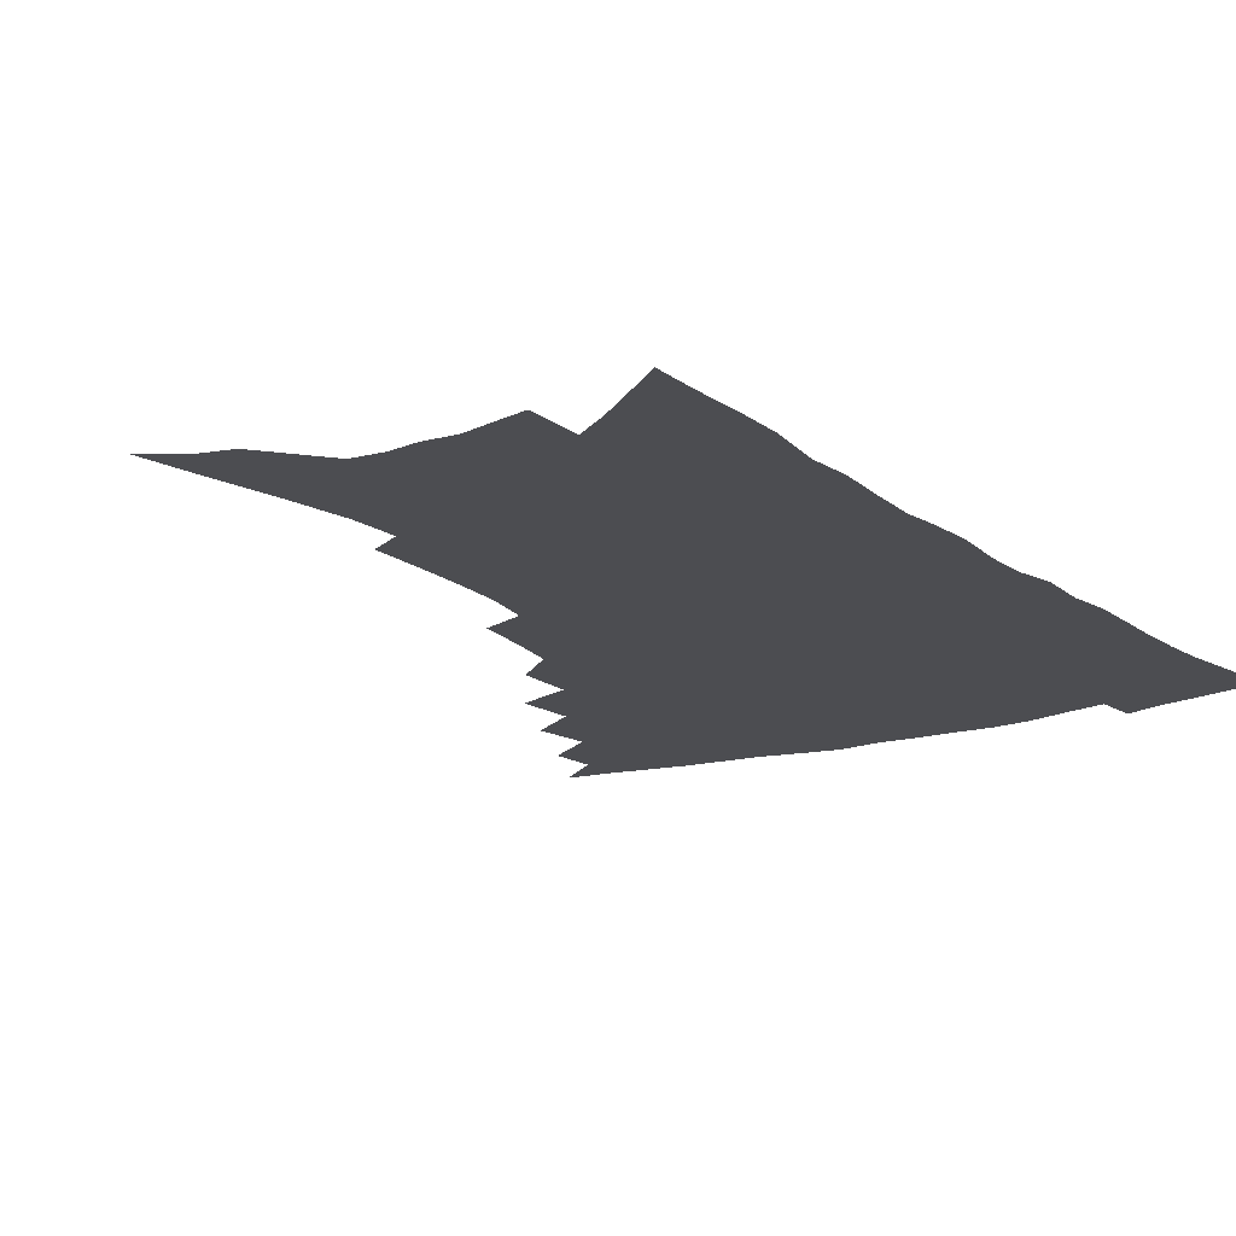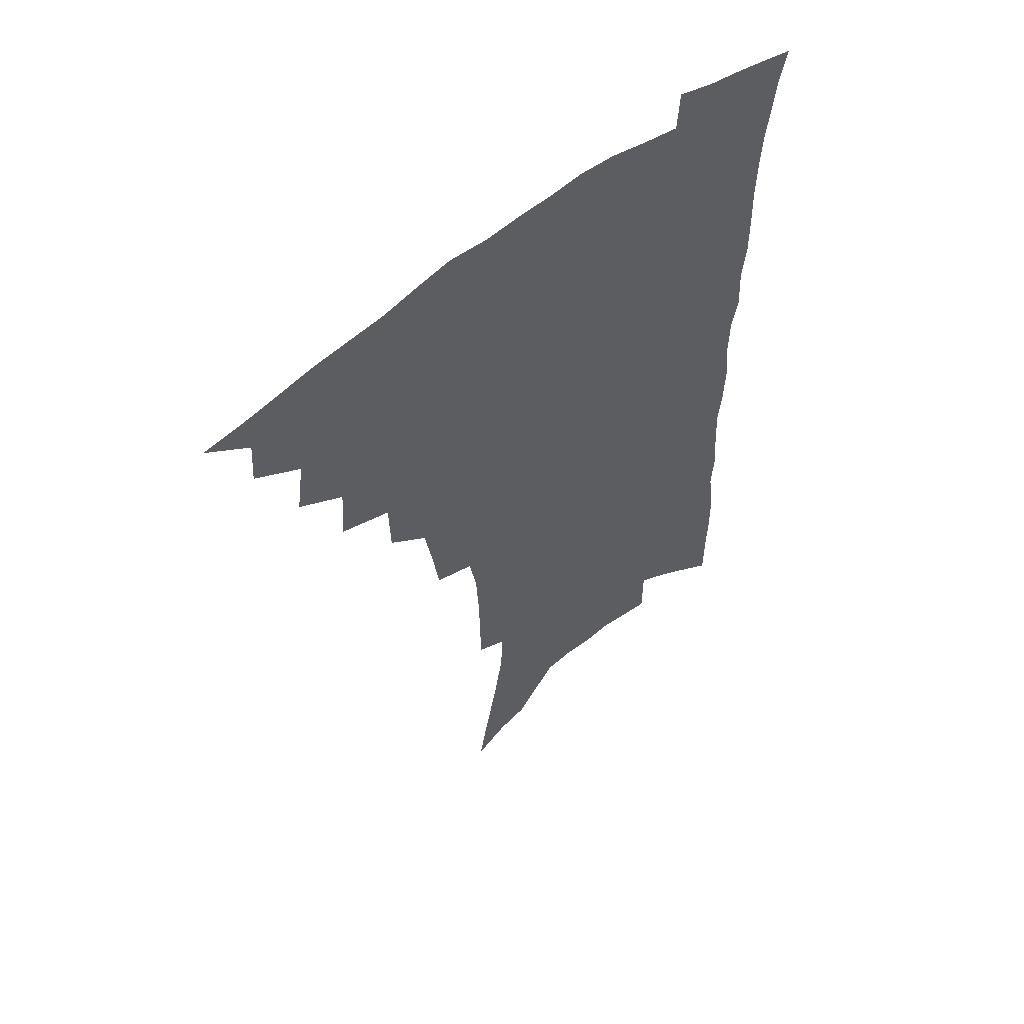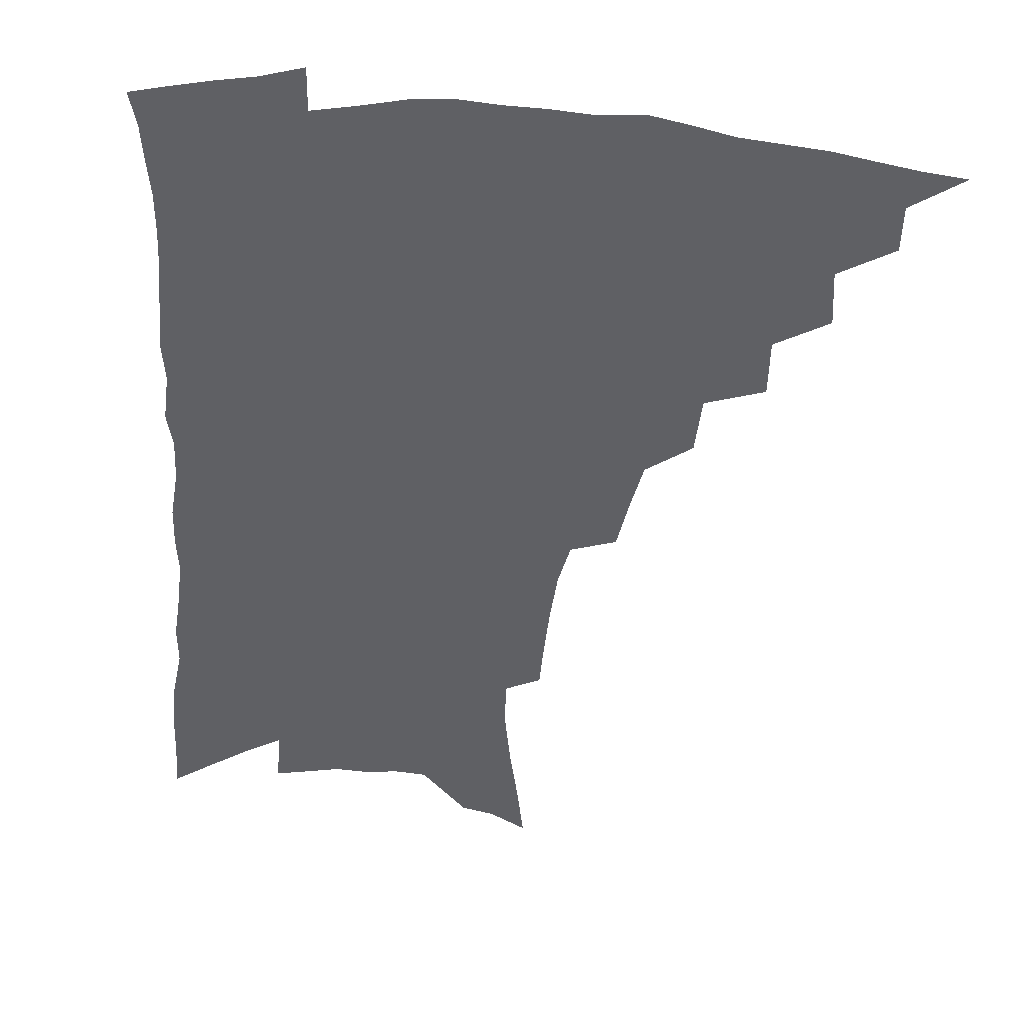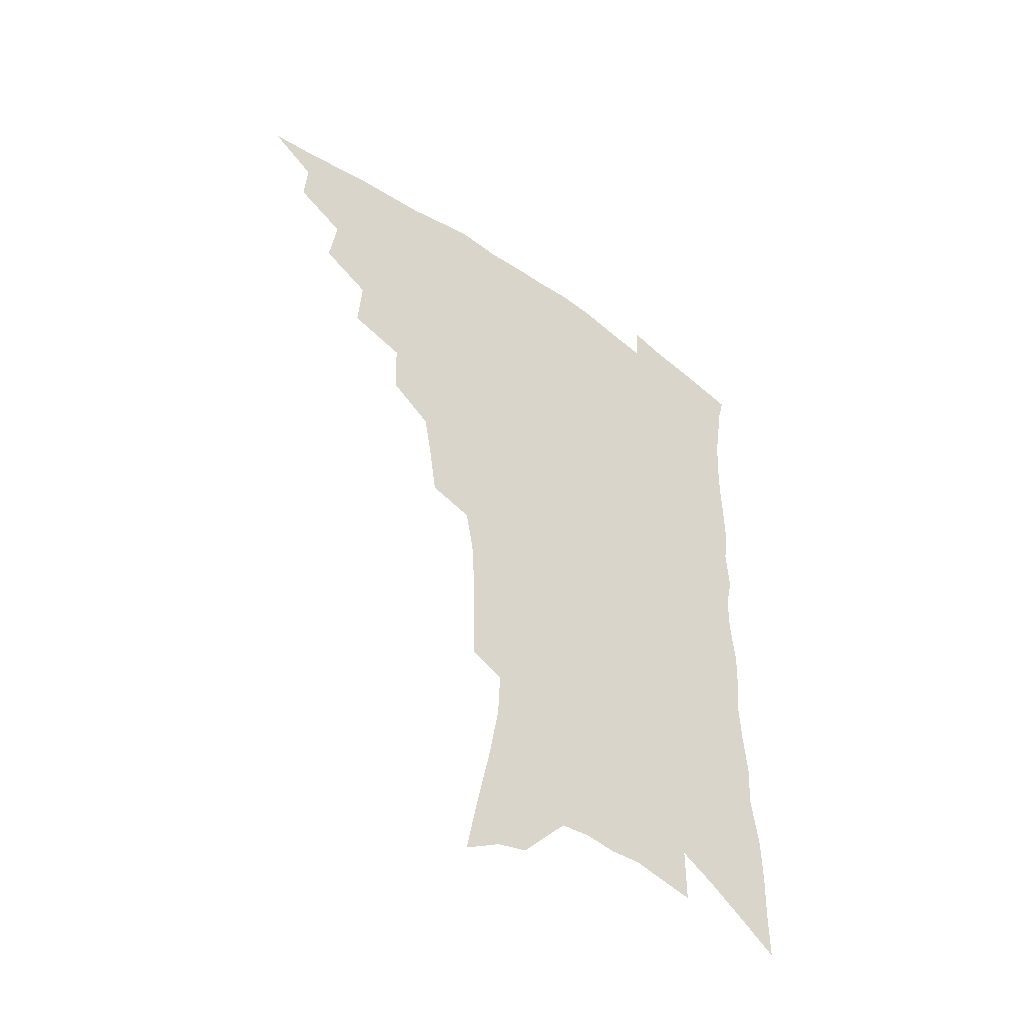
<metadata>
{"format":"obj","ext":"obj","renderer":"f3d","projection":"perspective","resolution":1024,"background":"white","views":[{"elev":-16.2,"azim":33.9,"up":"+Z"},{"elev":56.6,"azim":-40.0,"up":"+Y"},{"elev":-43.3,"azim":175.5,"up":"+Z"},{"elev":-49.6,"azim":-37.7,"up":"+Y"}]}
</metadata>
<code>
v 453.8 484.1 0
v 470.4 453.8 0
v 471.5 471.2 0
v 469.6 486.2 0
v 486.3 421.1 0
v 489.2 442.2 0
v 488.2 458.1 0
v 486.8 473.4 0
v 484.2 488.9 0
v 503.2 388.2 0
v 504.5 409.9 0
v 505.6 429.3 0
v 505.4 445.7 0
v 504.1 460.9 0
v 501.6 475.9 0
v 498.8 491.7 0
v 524.2 359.5 0
v 523.6 381.2 0
v 523.1 400.8 0
v 523.2 419.2 0
v 522.7 435 0
v 520.8 448.8 0
v 518.7 463.2 0
v 516.6 477.8 0
v 513.9 493.3 0
v 545.7 309.7 0
v 543 329.2 0
v 539.8 347.4 0
v 540.6 372.6 0
v 539.4 390 0
v 538 405.9 0
v 536.8 420.8 0
v 536.3 436.3 0
v 535.2 450.9 0
v 533.5 465.2 0
v 531.2 479.9 0
v 528.8 494.9 0
v 566.5 229.5 0
v 566.4 248 0
v 565.9 267.4 0
v 564.7 287.4 0
v 561.7 304.2 0
v 558.6 322.4 0
v 556.8 342.1 0
v 555.4 361.2 0
v 553.8 377.2 0
v 553.6 395.5 0
v 552.9 410.7 0
v 552.3 425.5 0
v 551.1 439.1 0
v 550.6 453 0
v 547.9 467.3 0
v 545.6 482 0
v 543 498.4 0
v 565 133.8 0
v 569.1 156.6 0
v 574 181.7 0
v 577.9 205.4 0
v 578.7 223.4 0
v 578.9 242.7 0
v 578.3 261.2 0
v 577.4 280.2 0
v 575.3 296.8 0
v 572.7 312.5 0
v 570.9 331.4 0
v 569.3 348.8 0
v 568.6 367.6 0
v 567.2 382.6 0
v 566.4 397.9 0
v 566.5 413.9 0
v 565.8 427.9 0
v 565.3 441.6 0
v 563.8 455 0
v 561.8 469.1 0
v 559.9 483.7 0
v 557.2 501.3 0
v 578.5 142.5 0
v 584.3 170.4 0
v 589 197 0
v 590.6 217.3 0
v 590.7 235 0
v 589.7 250.9 0
v 589.1 269.3 0
v 588.2 288.9 0
v 586.6 306.1 0
v 584.3 320.3 0
v 582.6 337 0
v 582 355.7 0
v 580.8 370.8 0
v 580.4 387.4 0
v 580 402.3 0
v 579.5 416.3 0
v 579.2 430.2 0
v 578.5 442.9 0
v 577.6 456 0
v 576.1 470 0
v 574.4 484.8 0
v 573.2 500 0
v 590.1 145.8 0
v 597.7 180.6 0
v 600.6 204.4 0
v 601.8 225.3 0
v 601.4 241.8 0
v 600.8 259.8 0
v 600 277.6 0
v 598.5 293.2 0
v 597.1 309.4 0
v 595.9 327.5 0
v 594.7 343.4 0
v 593.7 358.7 0
v 592.9 373.7 0
v 592.3 387.6 0
v 592.2 402.9 0
v 592.1 417.4 0
v 591.7 430.4 0
v 591.6 443.8 0
v 591 456.8 0
v 590.1 470.4 0
v 589 484.6 0
v 587.3 501.1 0
v 607.4 166.6 0
v 610.5 190.9 0
v 611.7 211 0
v 611.7 227.2 0
v 611.4 244 0
v 610.8 259.3 0
v 610.2 282.1 0
v 609.1 298.4 0
v 607.9 313.6 0
v 606.8 329.1 0
v 605.9 345 0
v 605.3 360.7 0
v 604.9 376.1 0
v 605 391.5 0
v 604.5 404.4 0
v 604.7 419 0
v 604.6 431.4 0
v 604.4 444.2 0
v 604.5 457.2 0
v 603.9 470.7 0
v 602.8 485.6 0
v 601.6 501.5 0
v 618.8 167.9 0
v 621.1 192 0
v 621.9 212.6 0
v 622.2 231.9 0
v 621.5 245.7 0
v 621.1 263.4 0
v 620.3 283.9 0
v 619.5 298.7 0
v 618.6 316.9 0
v 617.8 332.3 0
v 617.1 346.8 0
v 616.8 361.8 0
v 616.5 377.6 0
v 616.5 392.2 0
v 616.5 405.1 0
v 616.7 418.6 0
v 617.3 432.2 0
v 617.6 444.6 0
v 617.8 457.3 0
v 617.8 470.3 0
v 617.2 484.4 0
v 615.5 502.7 0
v 630.3 166.6 0
v 631.9 192.8 0
v 632.4 216.7 0
v 632.4 232.3 0
v 631.9 250.6 0
v 631.3 265 0
v 630.7 283.2 0
v 630 299.3 0
v 629.2 316.2 0
v 628.5 332.8 0
v 628.4 345.1 0
v 627.9 363.5 0
v 627.9 377.8 0
v 628.1 391.3 0
v 628.3 405.4 0
v 628.8 418.8 0
v 629.4 431.8 0
v 630.1 444.6 0
v 630.9 457 0
v 631.1 469.9 0
v 630.7 485.1 0
v 629.9 501.4 0
v 642.1 167.6 0
v 642.8 193.1 0
v 643.1 212 0
v 642.7 231.9 0
v 642.4 248.2 0
v 641.4 269.7 0
v 641 284.2 0
v 640.5 299.7 0
v 639.9 315.4 0
v 639.2 332.5 0
v 639.3 346.4 0
v 639.1 362.3 0
v 639.3 376.6 0
v 639.6 390.5 0
v 639.9 405.1 0
v 640.6 418.2 0
v 641.3 431.5 0
v 642.3 443.8 0
v 643.5 456.3 0
v 644.2 469.2 0
v 645.2 482.7 0
v 645.5 497.7 0
v 653.9 165.2 0
v 654 189 0
v 653.8 210 0
v 653.3 229.6 0
v 652.9 247.2 0
v 652.4 264.7 0
v 651.5 282.7 0
v 651.1 298.1 0
v 650.7 313.8 0
v 650.4 329.7 0
v 651.1 342.3 0
v 650.3 360.5 0
v 650.7 374.6 0
v 651.2 388.4 0
v 652 401.9 0
v 652.4 416.6 0
v 653.5 429.4 0
v 654.7 441.7 0
v 656 455.6 0
v 657.2 467.9 0
v 658.9 480.6 0
v 660 494.8 0
v 660.9 510.9 0
v 665.6 162.9 0
v 665.6 184.3 0
v 665.5 203.9 0
v 664.6 224.2 0
v 663.9 243.1 0
v 662.9 262.5 0
v 662.3 279.4 0
v 661.7 295.9 0
v 661.7 310.8 0
v 662 325.5 0
v 662 341 0
v 661.9 356.6 0
v 662.6 370.7 0
v 663.4 384.5 0
v 663.6 400.2 0
v 664.5 413.7 0
v 665.3 427.9 0
v 666.8 440.4 0
v 668 453.9 0
v 669.8 466.1 0
v 671.8 478.7 0
v 673.8 491.3 0
v 675.2 506.4 0
v 678.5 176.3 0
v 677.4 197.8 0
v 676.2 218.8 0
v 675.6 237.2 0
v 675.1 254.8 0
v 674.1 273 0
v 673.5 290 0
v 673.5 305.4 0
v 673.7 320.5 0
v 673.9 335.9 0
v 674.3 350.8 0
v 674.7 366 0
v 675 381.4 0
v 675.3 397 0
v 676.6 410.5 0
v 677.8 424.2 0
v 679.1 437.6 0
v 680 452 0
v 682.2 464.2 0
v 684.2 476.6 0
v 686.4 489 0
v 688.5 503.9 0
v 692.1 166.5 0
v 690.6 188.7 0
v 689.6 208.6 0
v 688.7 227.7 0
v 688.3 245.4 0
v 686.7 264.7 0
v 686.9 280.5 0
v 685.8 298.2 0
v 686.8 312.5 0
v 686.9 328.3 0
v 686.2 345.4 0
v 687.7 359.2 0
v 688.3 374.5 0
v 689.7 388.9 0
v 689.4 405.4 0
v 690.3 420.2 0
v 691.4 434.6 0
v 693.1 448.1 0
v 694.2 462.2 0
v 696.7 474.2 0
v 698.5 486.6 0
v 701.4 500.9 0
v 706.1 156.1 0
v 706 174.8 0
v 706.6 192 0
v 706.4 210 0
v 703.7 231.9 0
v 704.8 247.1 0
v 703.4 265.7 0
v 702.6 283.2 0
v 704.1 297.2 0
v 704.7 312.6 0
v 703.1 331.5 0
v 703.5 347.3 0
v 706.2 360.5 0
v 705.3 378.5 0
v 707.1 393 0
v 707 409.7 0
v 706.6 426.7 0
v 707 442.7 0
v 707.9 457.8 0
v 709.9 471.3 0
v 711.6 484.6 0
v 714.8 497.5 0
f 3 4 1
f 6 7 2
f 2 7 3
f 7 8 3
f 3 8 4
f 8 9 4
f 11 12 5
f 5 12 6
f 12 13 6
f 6 13 7
f 13 14 7
f 7 14 8
f 14 15 8
f 8 15 9
f 15 16 9
f 18 19 10
f 10 19 11
f 19 20 11
f 11 20 12
f 20 21 12
f 12 21 13
f 21 22 13
f 13 22 14
f 22 23 14
f 14 23 15
f 23 24 15
f 15 24 16
f 24 25 16
f 28 29 17
f 17 29 18
f 29 30 18
f 18 30 19
f 30 31 19
f 19 31 20
f 31 32 20
f 20 32 21
f 32 33 21
f 21 33 22
f 33 34 22
f 22 34 23
f 34 35 23
f 23 35 24
f 35 36 24
f 24 36 25
f 36 37 25
f 42 43 26
f 26 43 27
f 43 44 27
f 27 44 28
f 44 45 28
f 28 45 29
f 45 46 29
f 29 46 30
f 46 47 30
f 30 47 31
f 47 48 31
f 31 48 32
f 48 49 32
f 32 49 33
f 49 50 33
f 33 50 34
f 50 51 34
f 34 51 35
f 51 52 35
f 35 52 36
f 52 53 36
f 36 53 37
f 53 54 37
f 59 60 38
f 38 60 39
f 60 61 39
f 39 61 40
f 61 62 40
f 40 62 41
f 62 63 41
f 41 63 42
f 63 64 42
f 42 64 43
f 64 65 43
f 43 65 44
f 65 66 44
f 44 66 45
f 66 67 45
f 45 67 46
f 67 68 46
f 46 68 47
f 68 69 47
f 47 69 48
f 69 70 48
f 48 70 49
f 70 71 49
f 49 71 50
f 71 72 50
f 50 72 51
f 72 73 51
f 51 73 52
f 73 74 52
f 52 74 53
f 74 75 53
f 53 75 54
f 75 76 54
f 55 77 56
f 77 78 56
f 56 78 57
f 78 79 57
f 57 79 58
f 79 80 58
f 58 80 59
f 80 81 59
f 59 81 60
f 81 82 60
f 60 82 61
f 82 83 61
f 61 83 62
f 83 84 62
f 62 84 63
f 84 85 63
f 63 85 64
f 85 86 64
f 64 86 65
f 86 87 65
f 65 87 66
f 87 88 66
f 66 88 67
f 88 89 67
f 67 89 68
f 89 90 68
f 68 90 69
f 90 91 69
f 69 91 70
f 91 92 70
f 70 92 71
f 92 93 71
f 71 93 72
f 93 94 72
f 72 94 73
f 94 95 73
f 73 95 74
f 95 96 74
f 74 96 75
f 96 97 75
f 75 97 76
f 97 98 76
f 77 99 78
f 99 100 78
f 78 100 79
f 100 101 79
f 79 101 80
f 101 102 80
f 80 102 81
f 102 103 81
f 81 103 82
f 103 104 82
f 82 104 83
f 104 105 83
f 83 105 84
f 105 106 84
f 84 106 85
f 106 107 85
f 85 107 86
f 107 108 86
f 86 108 87
f 108 109 87
f 87 109 88
f 109 110 88
f 88 110 89
f 110 111 89
f 89 111 90
f 111 112 90
f 90 112 91
f 112 113 91
f 91 113 92
f 113 114 92
f 92 114 93
f 114 115 93
f 93 115 94
f 115 116 94
f 94 116 95
f 116 117 95
f 95 117 96
f 117 118 96
f 96 118 97
f 118 119 97
f 97 119 98
f 119 120 98
f 99 121 100
f 121 122 100
f 100 122 101
f 122 123 101
f 101 123 102
f 123 124 102
f 102 124 103
f 124 125 103
f 103 125 104
f 125 126 104
f 104 126 105
f 126 127 105
f 105 127 106
f 127 128 106
f 106 128 107
f 128 129 107
f 107 129 108
f 129 130 108
f 108 130 109
f 130 131 109
f 109 131 110
f 131 132 110
f 110 132 111
f 132 133 111
f 111 133 112
f 133 134 112
f 112 134 113
f 134 135 113
f 113 135 114
f 135 136 114
f 114 136 115
f 136 137 115
f 115 137 116
f 137 138 116
f 116 138 117
f 138 139 117
f 117 139 118
f 139 140 118
f 118 140 119
f 140 141 119
f 119 141 120
f 141 142 120
f 121 143 122
f 143 144 122
f 122 144 123
f 144 145 123
f 123 145 124
f 145 146 124
f 124 146 125
f 146 147 125
f 125 147 126
f 147 148 126
f 126 148 127
f 148 149 127
f 127 149 128
f 149 150 128
f 128 150 129
f 150 151 129
f 129 151 130
f 151 152 130
f 130 152 131
f 152 153 131
f 131 153 132
f 153 154 132
f 132 154 133
f 154 155 133
f 133 155 134
f 155 156 134
f 134 156 135
f 156 157 135
f 135 157 136
f 157 158 136
f 136 158 137
f 158 159 137
f 137 159 138
f 159 160 138
f 138 160 139
f 160 161 139
f 139 161 140
f 161 162 140
f 140 162 141
f 162 163 141
f 141 163 142
f 163 164 142
f 143 165 144
f 165 166 144
f 144 166 145
f 166 167 145
f 145 167 146
f 167 168 146
f 146 168 147
f 168 169 147
f 147 169 148
f 169 170 148
f 148 170 149
f 170 171 149
f 149 171 150
f 171 172 150
f 150 172 151
f 172 173 151
f 151 173 152
f 173 174 152
f 152 174 153
f 174 175 153
f 153 175 154
f 175 176 154
f 154 176 155
f 176 177 155
f 155 177 156
f 177 178 156
f 156 178 157
f 178 179 157
f 157 179 158
f 179 180 158
f 158 180 159
f 180 181 159
f 159 181 160
f 181 182 160
f 160 182 161
f 182 183 161
f 161 183 162
f 183 184 162
f 162 184 163
f 184 185 163
f 163 185 164
f 185 186 164
f 165 187 166
f 187 188 166
f 166 188 167
f 188 189 167
f 167 189 168
f 189 190 168
f 168 190 169
f 190 191 169
f 169 191 170
f 191 192 170
f 170 192 171
f 192 193 171
f 171 193 172
f 193 194 172
f 172 194 173
f 194 195 173
f 173 195 174
f 195 196 174
f 174 196 175
f 196 197 175
f 175 197 176
f 197 198 176
f 176 198 177
f 198 199 177
f 177 199 178
f 199 200 178
f 178 200 179
f 200 201 179
f 179 201 180
f 201 202 180
f 180 202 181
f 202 203 181
f 181 203 182
f 203 204 182
f 182 204 183
f 204 205 183
f 183 205 184
f 205 206 184
f 184 206 185
f 206 207 185
f 185 207 186
f 207 208 186
f 187 209 188
f 209 210 188
f 188 210 189
f 210 211 189
f 189 211 190
f 211 212 190
f 190 212 191
f 212 213 191
f 191 213 192
f 213 214 192
f 192 214 193
f 214 215 193
f 193 215 194
f 215 216 194
f 194 216 195
f 216 217 195
f 195 217 196
f 217 218 196
f 196 218 197
f 218 219 197
f 197 219 198
f 219 220 198
f 198 220 199
f 220 221 199
f 199 221 200
f 221 222 200
f 200 222 201
f 222 223 201
f 201 223 202
f 223 224 202
f 202 224 203
f 224 225 203
f 203 225 204
f 225 226 204
f 204 226 205
f 226 227 205
f 205 227 206
f 227 228 206
f 206 228 207
f 228 229 207
f 207 229 208
f 229 230 208
f 209 232 210
f 232 233 210
f 210 233 211
f 233 234 211
f 211 234 212
f 234 235 212
f 212 235 213
f 235 236 213
f 213 236 214
f 236 237 214
f 214 237 215
f 237 238 215
f 215 238 216
f 238 239 216
f 216 239 217
f 239 240 217
f 217 240 218
f 240 241 218
f 218 241 219
f 241 242 219
f 219 242 220
f 242 243 220
f 220 243 221
f 243 244 221
f 221 244 222
f 244 245 222
f 222 245 223
f 245 246 223
f 223 246 224
f 246 247 224
f 224 247 225
f 247 248 225
f 225 248 226
f 248 249 226
f 226 249 227
f 249 250 227
f 227 250 228
f 250 251 228
f 228 251 229
f 251 252 229
f 229 252 230
f 252 253 230
f 230 253 231
f 253 254 231
f 233 255 234
f 255 256 234
f 234 256 235
f 256 257 235
f 235 257 236
f 257 258 236
f 236 258 237
f 258 259 237
f 237 259 238
f 259 260 238
f 238 260 239
f 260 261 239
f 239 261 240
f 261 262 240
f 240 262 241
f 262 263 241
f 241 263 242
f 263 264 242
f 242 264 243
f 264 265 243
f 243 265 244
f 265 266 244
f 244 266 245
f 266 267 245
f 245 267 246
f 267 268 246
f 246 268 247
f 268 269 247
f 247 269 248
f 269 270 248
f 248 270 249
f 270 271 249
f 249 271 250
f 271 272 250
f 250 272 251
f 272 273 251
f 251 273 252
f 273 274 252
f 252 274 253
f 274 275 253
f 253 275 254
f 275 276 254
f 255 277 256
f 277 278 256
f 256 278 257
f 278 279 257
f 257 279 258
f 279 280 258
f 258 280 259
f 280 281 259
f 259 281 260
f 281 282 260
f 260 282 261
f 282 283 261
f 261 283 262
f 283 284 262
f 262 284 263
f 284 285 263
f 263 285 264
f 285 286 264
f 264 286 265
f 286 287 265
f 265 287 266
f 287 288 266
f 266 288 267
f 288 289 267
f 267 289 268
f 289 290 268
f 268 290 269
f 290 291 269
f 269 291 270
f 291 292 270
f 270 292 271
f 292 293 271
f 271 293 272
f 293 294 272
f 272 294 273
f 294 295 273
f 273 295 274
f 295 296 274
f 274 296 275
f 296 297 275
f 275 297 276
f 297 298 276
f 277 299 278
f 299 300 278
f 278 300 279
f 300 301 279
f 279 301 280
f 301 302 280
f 280 302 281
f 302 303 281
f 281 303 282
f 303 304 282
f 282 304 283
f 304 305 283
f 283 305 284
f 305 306 284
f 284 306 285
f 306 307 285
f 285 307 286
f 307 308 286
f 286 308 287
f 308 309 287
f 287 309 288
f 309 310 288
f 288 310 289
f 310 311 289
f 289 311 290
f 311 312 290
f 290 312 291
f 312 313 291
f 291 313 292
f 313 314 292
f 292 314 293
f 314 315 293
f 293 315 294
f 315 316 294
f 294 316 295
f 316 317 295
f 295 317 296
f 317 318 296
f 296 318 297
f 318 319 297
f 297 319 298
f 319 320 298

</code>
